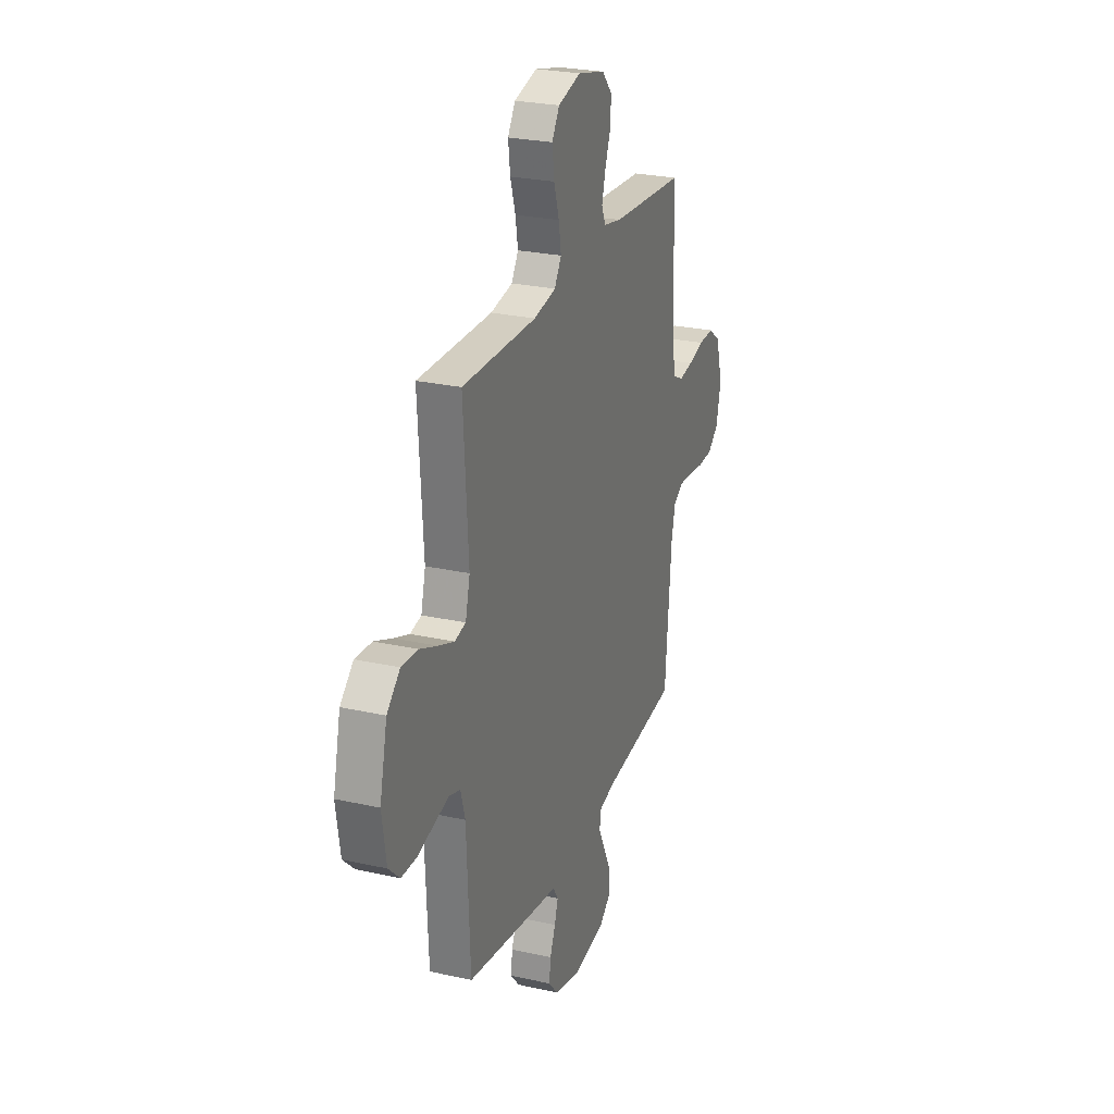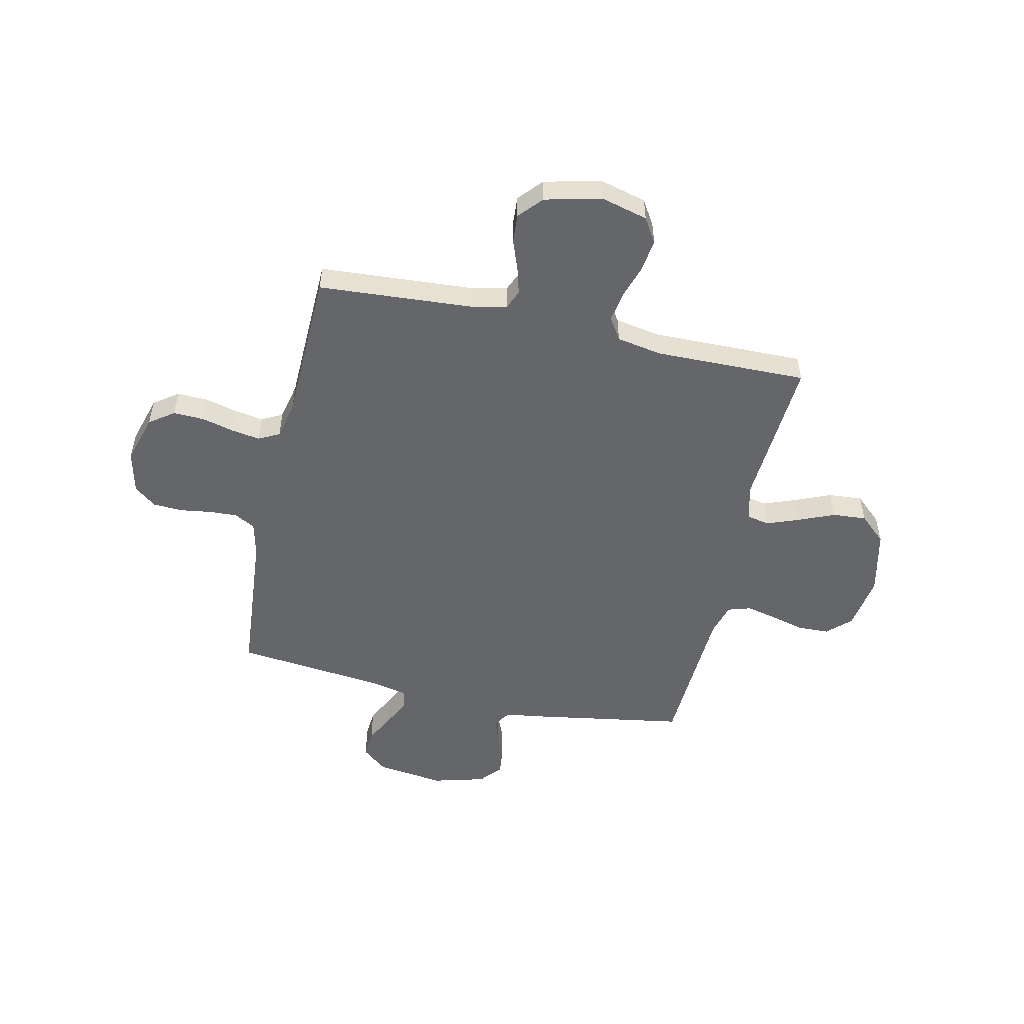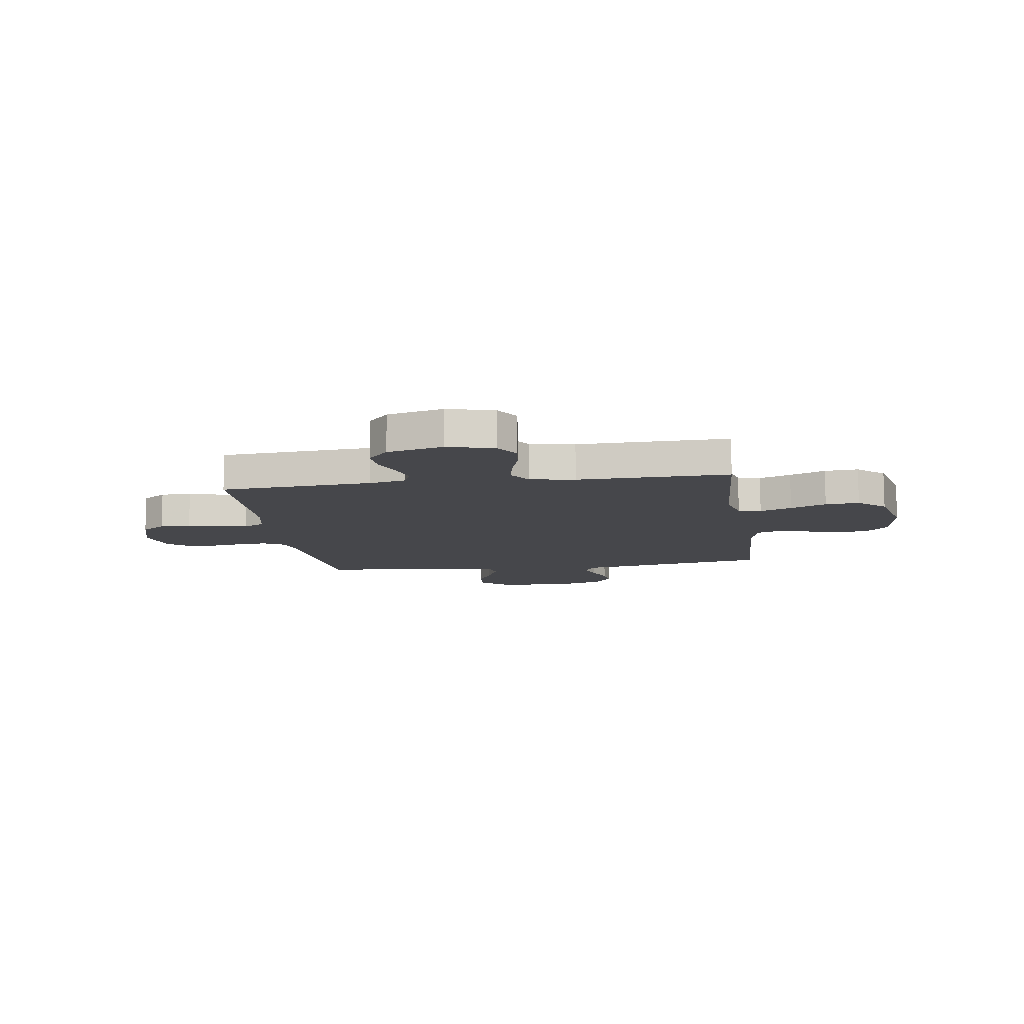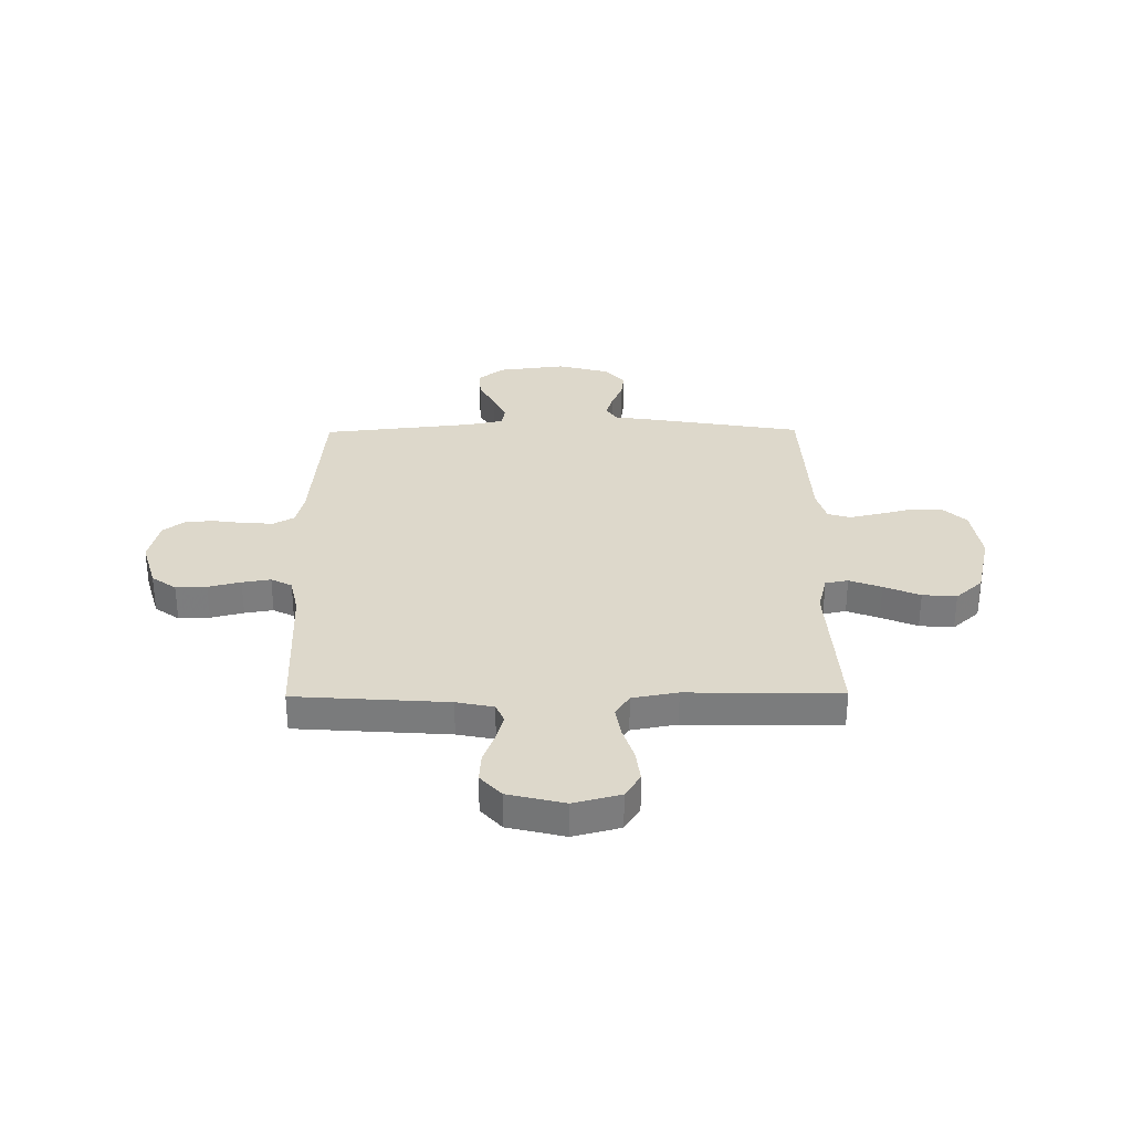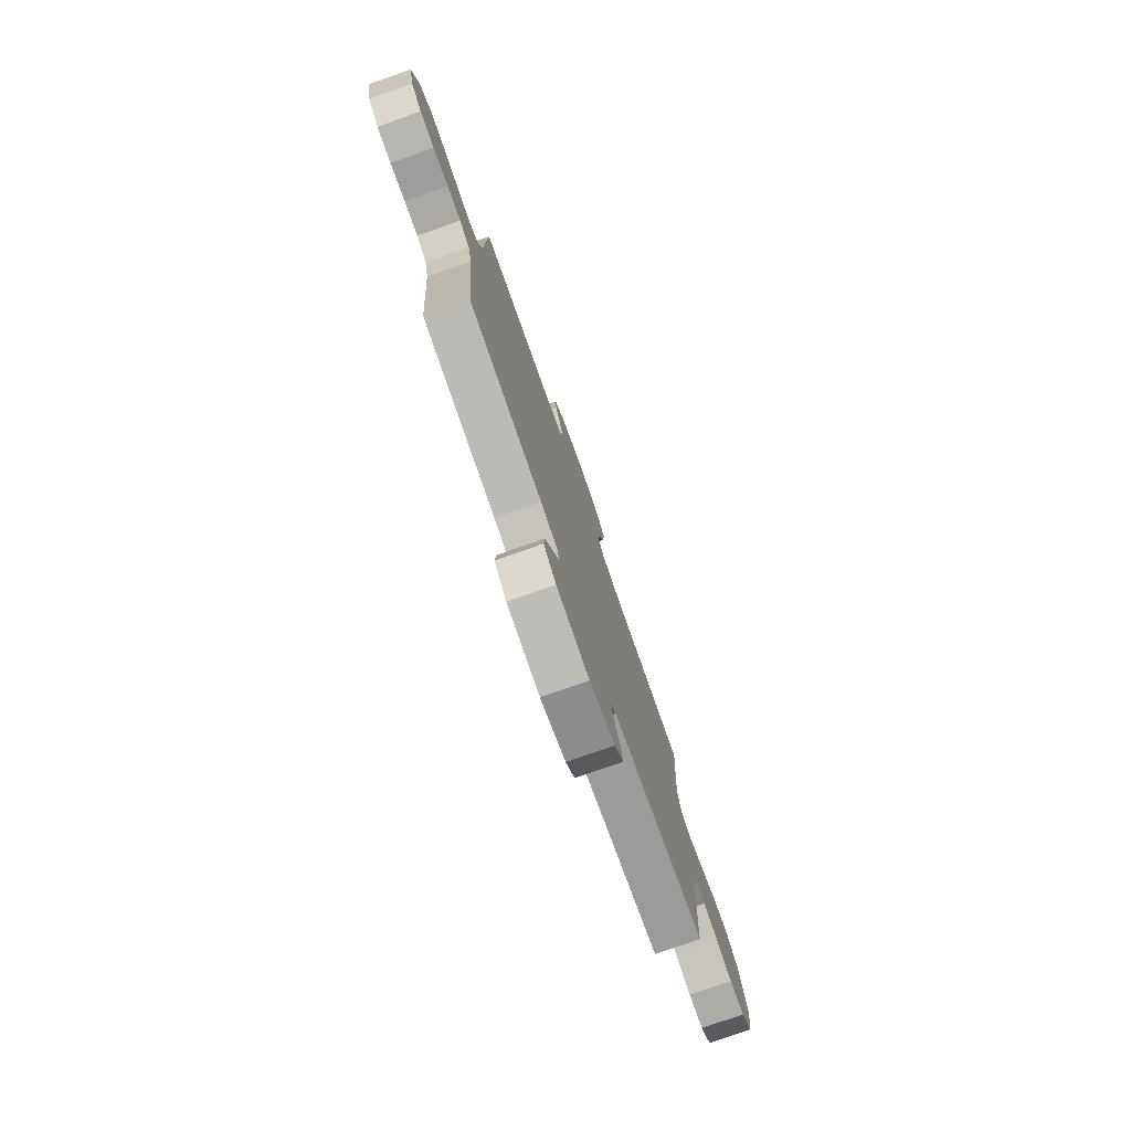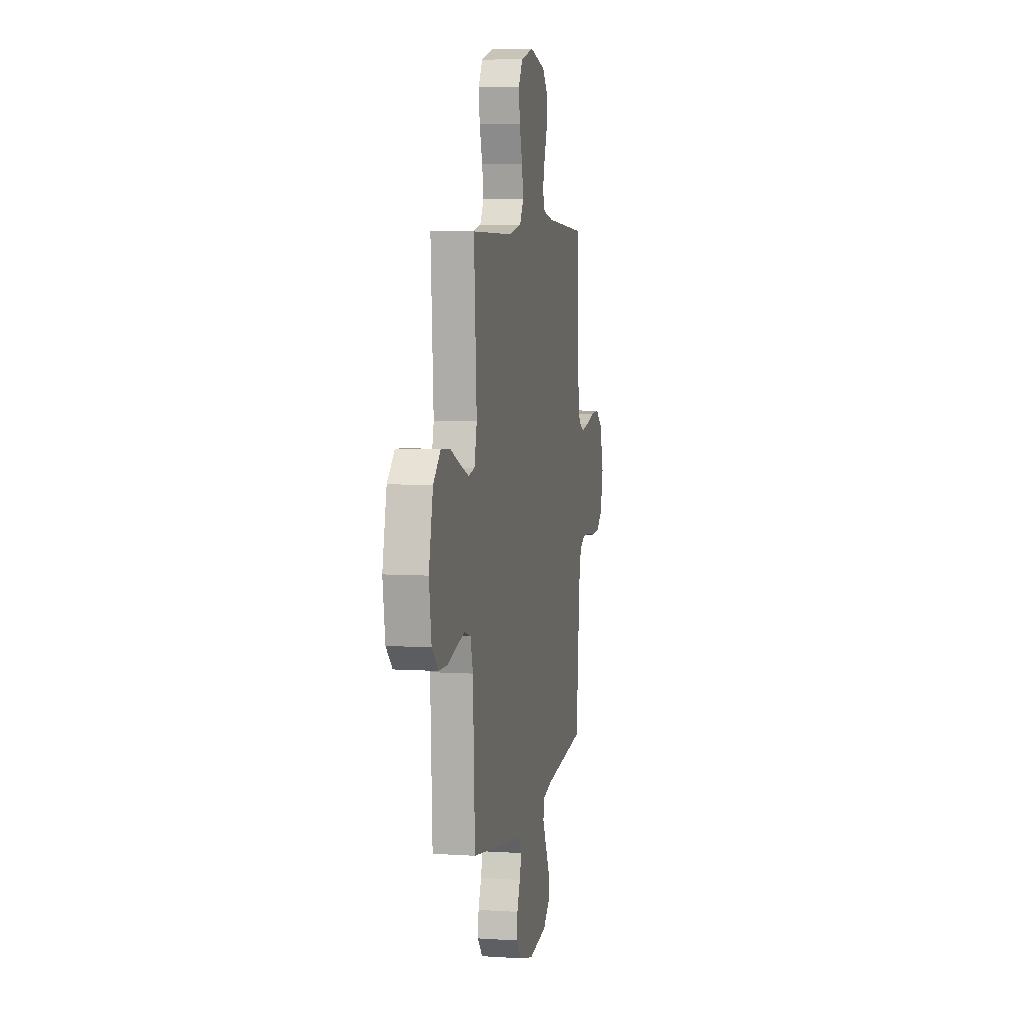
<metadata>
{"format":"obj","ext":"obj","renderer":"f3d","projection":"perspective","resolution":1024,"background":"white","views":[{"elev":25.9,"azim":109.6,"up":"+Z"},{"elev":-51.8,"azim":-12.6,"up":"+Y"},{"elev":-10.8,"azim":8.4,"up":"+Y"},{"elev":31.3,"azim":-0.6,"up":"+Y"},{"elev":-78.2,"azim":-70.6,"up":"+Z"},{"elev":6.4,"azim":100.9,"up":"+Z"}]}
</metadata>
<code>
v -0.5 0.07 0.5
v -0.2 0.07 0.521
v -0.127 0.07 0.536
v -0.111 0.07 0.574
v -0.126 0.07 0.628
v -0.148 0.07 0.687
v -0.152 0.07 0.744
v -0.111 0.07 0.79
v 0 0.07 0.817
v 0.092 0.07 0.793
v 0.122 0.07 0.745
v 0.114 0.07 0.682
v 0.093 0.07 0.615
v 0.083 0.07 0.555
v 0.111 0.07 0.511
v 0.2 0.07 0.495
v 0.5 0.07 0.5
v 0.481 0.07 0.2
v 0.499 0.07 0.128
v 0.544 0.07 0.119
v 0.607 0.07 0.143
v 0.678 0.07 0.173
v 0.745 0.07 0.178
v 0.798 0.07 0.13
v 0.828 0.07 0
v 0.811 0.07 -0.109
v 0.766 0.07 -0.152
v 0.705 0.07 -0.154
v 0.638 0.07 -0.137
v 0.577 0.07 -0.123
v 0.532 0.07 -0.137
v 0.514 0.07 -0.2
v 0.5 0.07 -0.5
v 0.2 0.07 -0.55
v 0.119 0.07 -0.562
v 0.098 0.07 -0.595
v 0.112 0.07 -0.64
v 0.134 0.07 -0.692
v 0.14 0.07 -0.742
v 0.103 0.07 -0.785
v 0 0.07 -0.813
v -0.134 0.07 -0.796
v -0.184 0.07 -0.755
v -0.18 0.07 -0.7
v -0.15 0.07 -0.641
v -0.124 0.07 -0.587
v -0.131 0.07 -0.547
v -0.2 0.07 -0.532
v -0.5 0.07 -0.5
v -0.526 0.07 -0.2
v -0.542 0.07 -0.133
v -0.583 0.07 -0.11
v -0.639 0.07 -0.113
v -0.701 0.07 -0.122
v -0.759 0.07 -0.119
v -0.802 0.07 -0.085
v -0.822 0.07 0
v -0.794 0.07 0.096
v -0.746 0.07 0.131
v -0.685 0.07 0.129
v -0.621 0.07 0.113
v -0.565 0.07 0.104
v -0.524 0.07 0.125
v -0.508 0.07 0.2
v -0.5 0 0.5
v -0.2 0 0.521
v -0.127 0 0.536
v -0.111 0 0.574
v -0.126 0 0.628
v -0.148 0 0.687
v -0.152 0 0.744
v -0.111 0 0.79
v 0 0 0.817
v 0.092 0 0.793
v 0.122 0 0.745
v 0.114 0 0.682
v 0.093 0 0.615
v 0.083 0 0.555
v 0.111 0 0.511
v 0.2 0 0.495
v 0.5 0 0.5
v 0.481 0 0.2
v 0.499 0 0.128
v 0.544 0 0.119
v 0.607 0 0.143
v 0.678 0 0.173
v 0.745 0 0.178
v 0.798 0 0.13
v 0.828 0 0
v 0.811 0 -0.109
v 0.766 0 -0.152
v 0.705 0 -0.154
v 0.638 0 -0.137
v 0.577 0 -0.123
v 0.532 0 -0.137
v 0.514 0 -0.2
v 0.5 0 -0.5
v 0.2 0 -0.55
v 0.119 0 -0.562
v 0.098 0 -0.595
v 0.112 0 -0.64
v 0.134 0 -0.692
v 0.14 0 -0.742
v 0.103 0 -0.785
v 0 0 -0.813
v -0.134 0 -0.796
v -0.184 0 -0.755
v -0.18 0 -0.7
v -0.15 0 -0.641
v -0.124 0 -0.587
v -0.131 0 -0.547
v -0.2 0 -0.532
v -0.5 0 -0.5
v -0.526 0 -0.2
v -0.542 0 -0.133
v -0.583 0 -0.11
v -0.639 0 -0.113
v -0.701 0 -0.122
v -0.759 0 -0.119
v -0.802 0 -0.085
v -0.822 0 0
v -0.794 0 0.096
v -0.746 0 0.131
v -0.685 0 0.129
v -0.621 0 0.113
v -0.565 0 0.104
v -0.524 0 0.125
v -0.508 0 0.2
f 59 60 61
f 58 59 61
f 57 58 61
f 56 57 61
f 55 56 61
f 54 55 61
f 53 54 61
f 52 53 61 62
f 51 52 62 63
f 48 49 50
f 51 63 64
f 50 51 64
f 48 50 64
f 47 48 64
f 43 44 45
f 42 43 45
f 41 42 45
f 40 41 45
f 39 40 45
f 38 39 45
f 37 38 45
f 36 37 45 46
f 35 36 46 47
f 64 1 2
f 47 64 2
f 35 47 2
f 34 35 2
f 33 34 2
f 32 33 2
f 27 28 29
f 26 27 29
f 25 26 29
f 24 25 29
f 23 24 29
f 22 23 29
f 21 22 29
f 20 21 29 30
f 19 20 30 31
f 16 17 18
f 32 2 3
f 31 32 3
f 19 31 3
f 18 19 3
f 16 18 3
f 15 16 3
f 11 12 13
f 10 11 13
f 9 10 13
f 8 9 13
f 7 8 13
f 6 7 13
f 5 6 13
f 4 5 13 14
f 3 4 14 15
f 125 124 123
f 125 123 122
f 125 122 121
f 125 121 120
f 125 120 119
f 125 119 118
f 125 118 117
f 126 125 117 116
f 127 126 116 115
f 114 113 112
f 128 127 115
f 128 115 114
f 128 114 112
f 128 112 111
f 109 108 107
f 109 107 106
f 109 106 105
f 109 105 104
f 109 104 103
f 109 103 102
f 109 102 101
f 110 109 101 100
f 111 110 100 99
f 66 65 128
f 66 128 111
f 66 111 99
f 66 99 98
f 66 98 97
f 66 97 96
f 93 92 91
f 93 91 90
f 93 90 89
f 93 89 88
f 93 88 87
f 93 87 86
f 93 86 85
f 94 93 85 84
f 95 94 84 83
f 82 81 80
f 67 66 96
f 67 96 95
f 67 95 83
f 67 83 82
f 67 82 80
f 67 80 79
f 77 76 75
f 77 75 74
f 77 74 73
f 77 73 72
f 77 72 71
f 77 71 70
f 77 70 69
f 78 77 69 68
f 79 78 68 67
f 1 65 66 2
f 2 66 67 3
f 3 67 68 4
f 4 68 69 5
f 5 69 70 6
f 6 70 71 7
f 7 71 72 8
f 8 72 73 9
f 9 73 74 10
f 10 74 75 11
f 11 75 76 12
f 12 76 77 13
f 13 77 78 14
f 14 78 79 15
f 15 79 80 16
f 16 80 81 17
f 17 81 82 18
f 18 82 83 19
f 19 83 84 20
f 20 84 85 21
f 21 85 86 22
f 22 86 87 23
f 23 87 88 24
f 24 88 89 25
f 25 89 90 26
f 26 90 91 27
f 27 91 92 28
f 28 92 93 29
f 29 93 94 30
f 30 94 95 31
f 31 95 96 32
f 32 96 97 33
f 33 97 98 34
f 34 98 99 35
f 35 99 100 36
f 36 100 101 37
f 37 101 102 38
f 38 102 103 39
f 39 103 104 40
f 40 104 105 41
f 41 105 106 42
f 42 106 107 43
f 43 107 108 44
f 44 108 109 45
f 45 109 110 46
f 46 110 111 47
f 47 111 112 48
f 48 112 113 49
f 49 113 114 50
f 50 114 115 51
f 51 115 116 52
f 52 116 117 53
f 53 117 118 54
f 54 118 119 55
f 55 119 120 56
f 56 120 121 57
f 57 121 122 58
f 58 122 123 59
f 59 123 124 60
f 60 124 125 61
f 61 125 126 62
f 62 126 127 63
f 63 127 128 64
f 64 128 65 1

</code>
